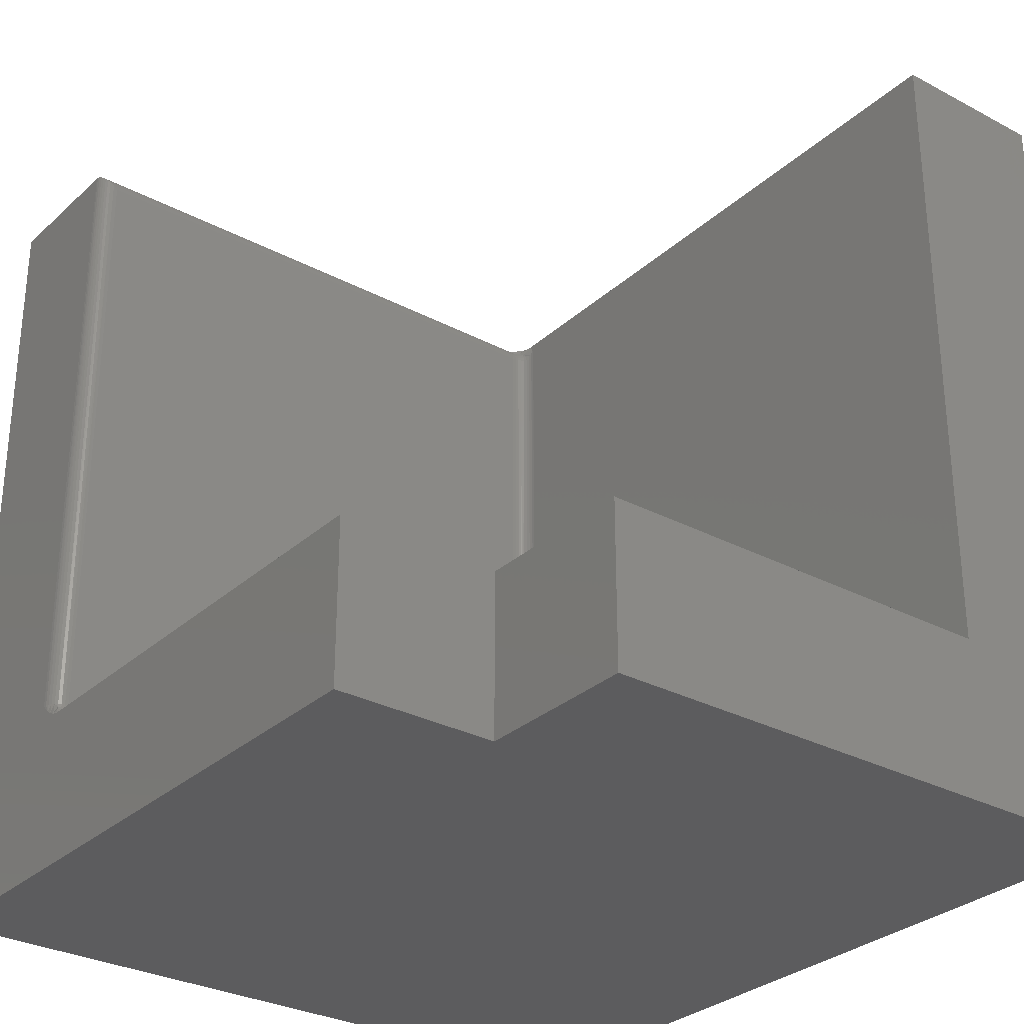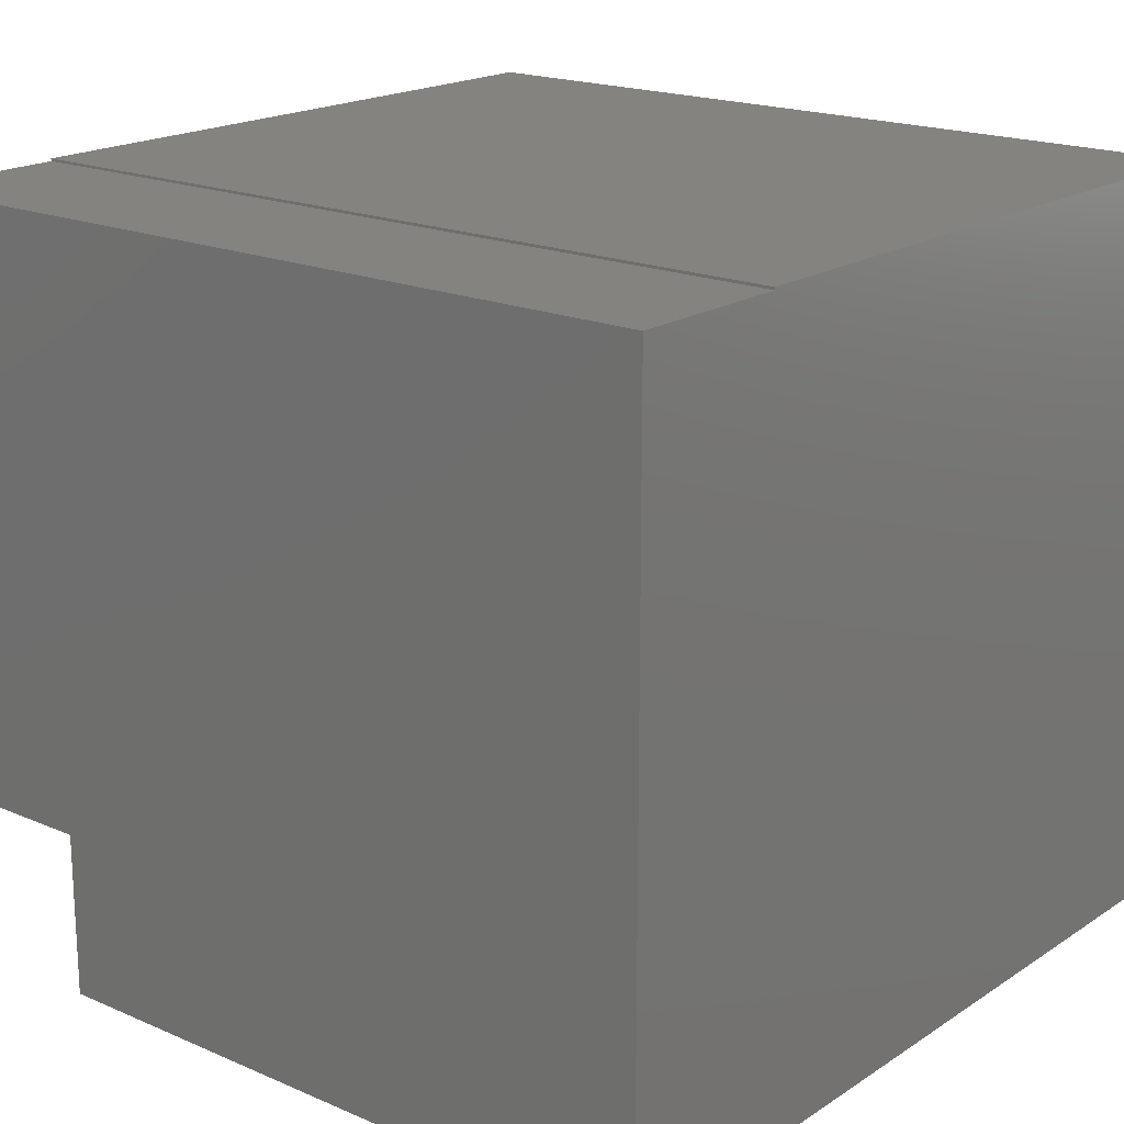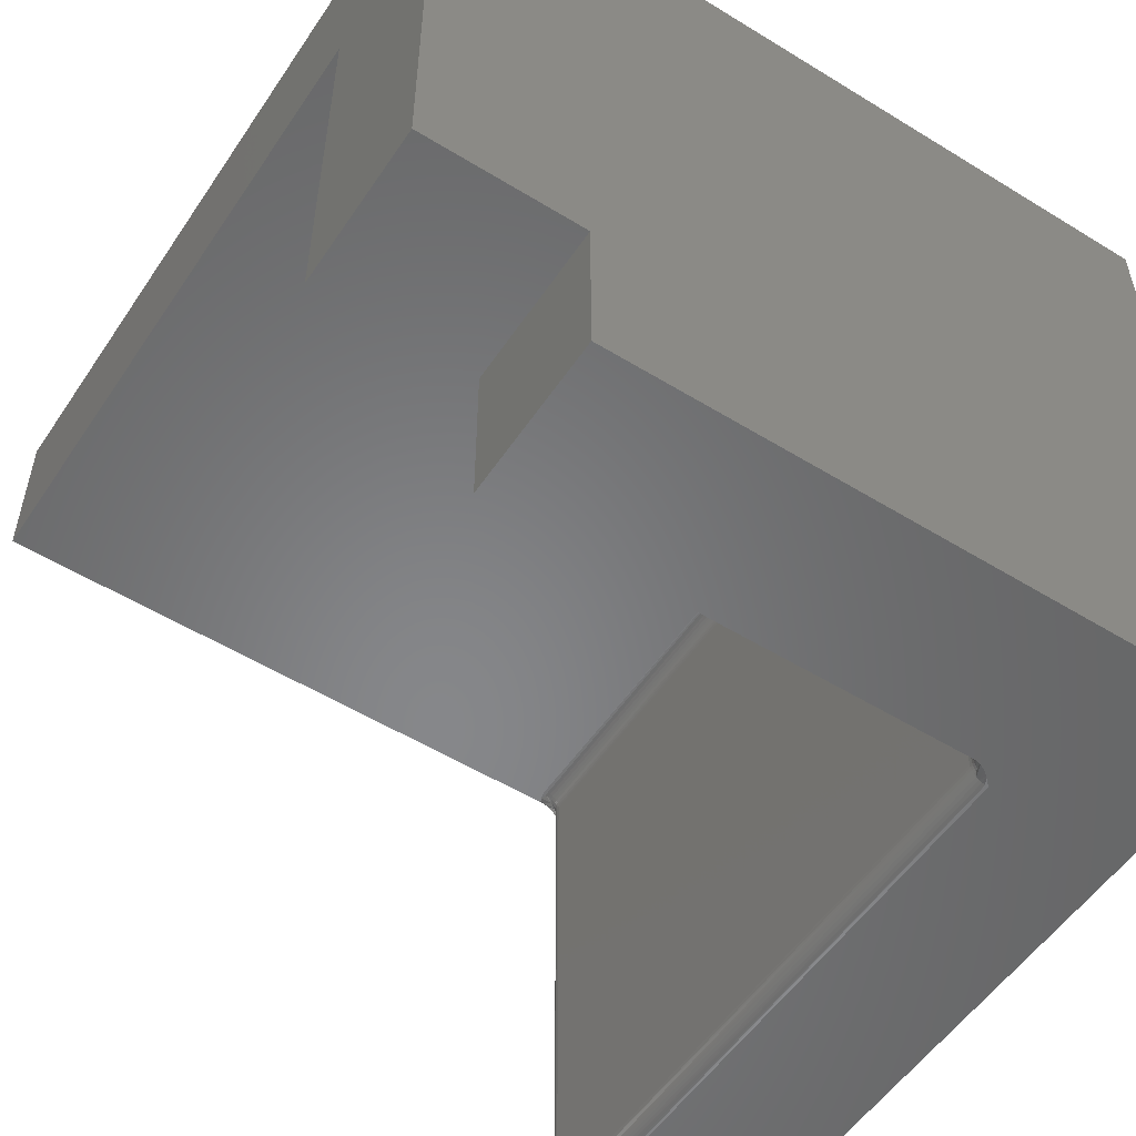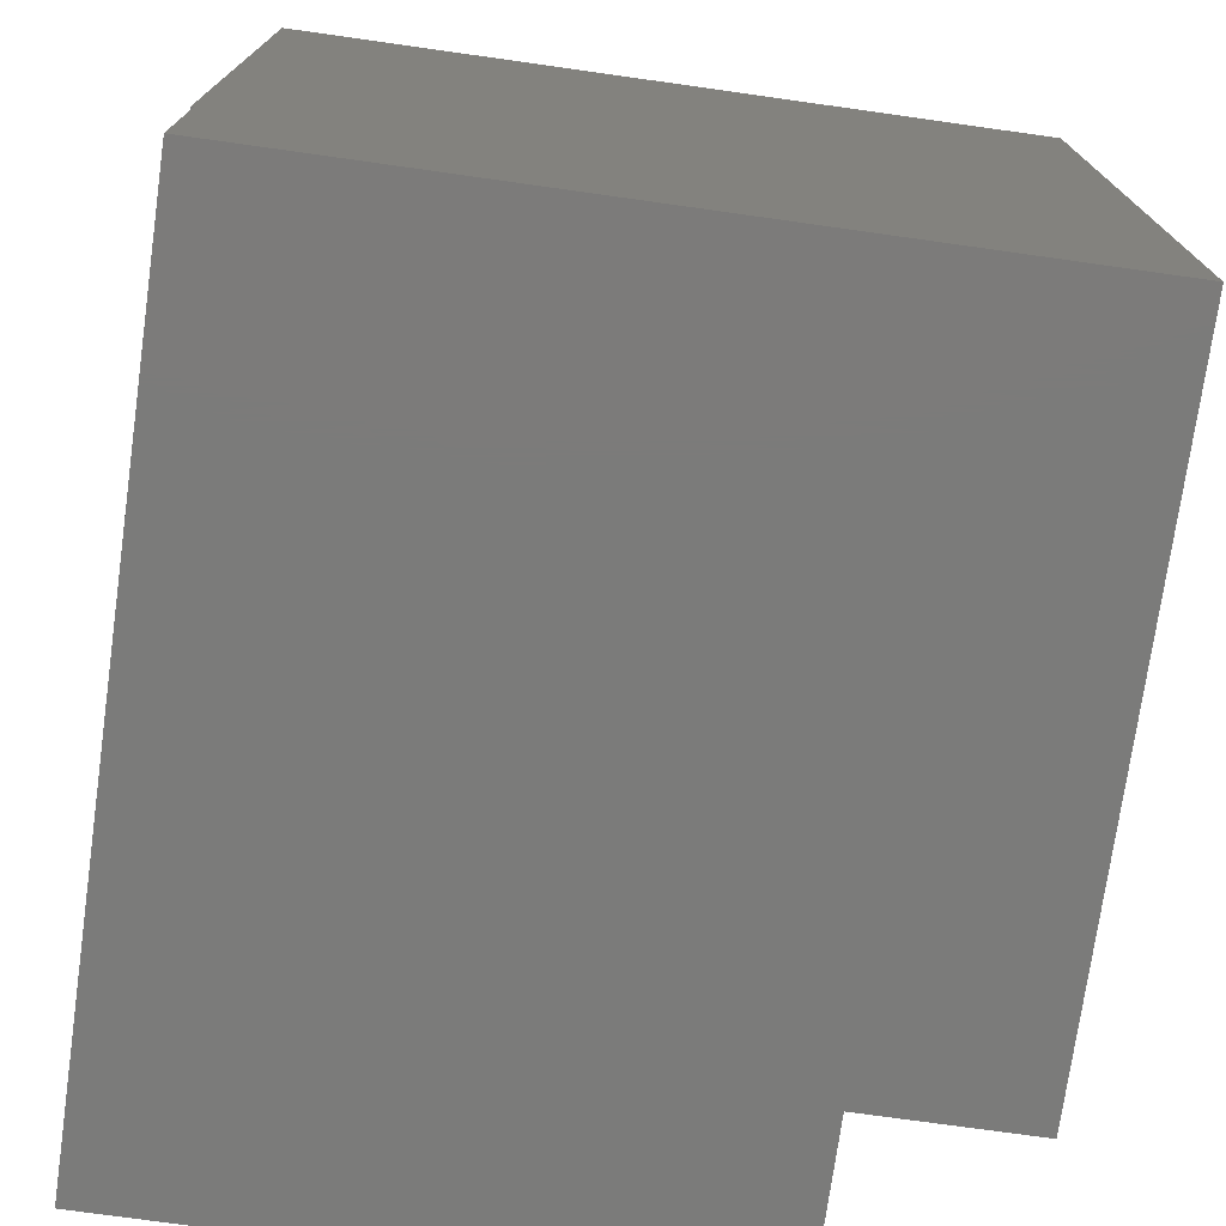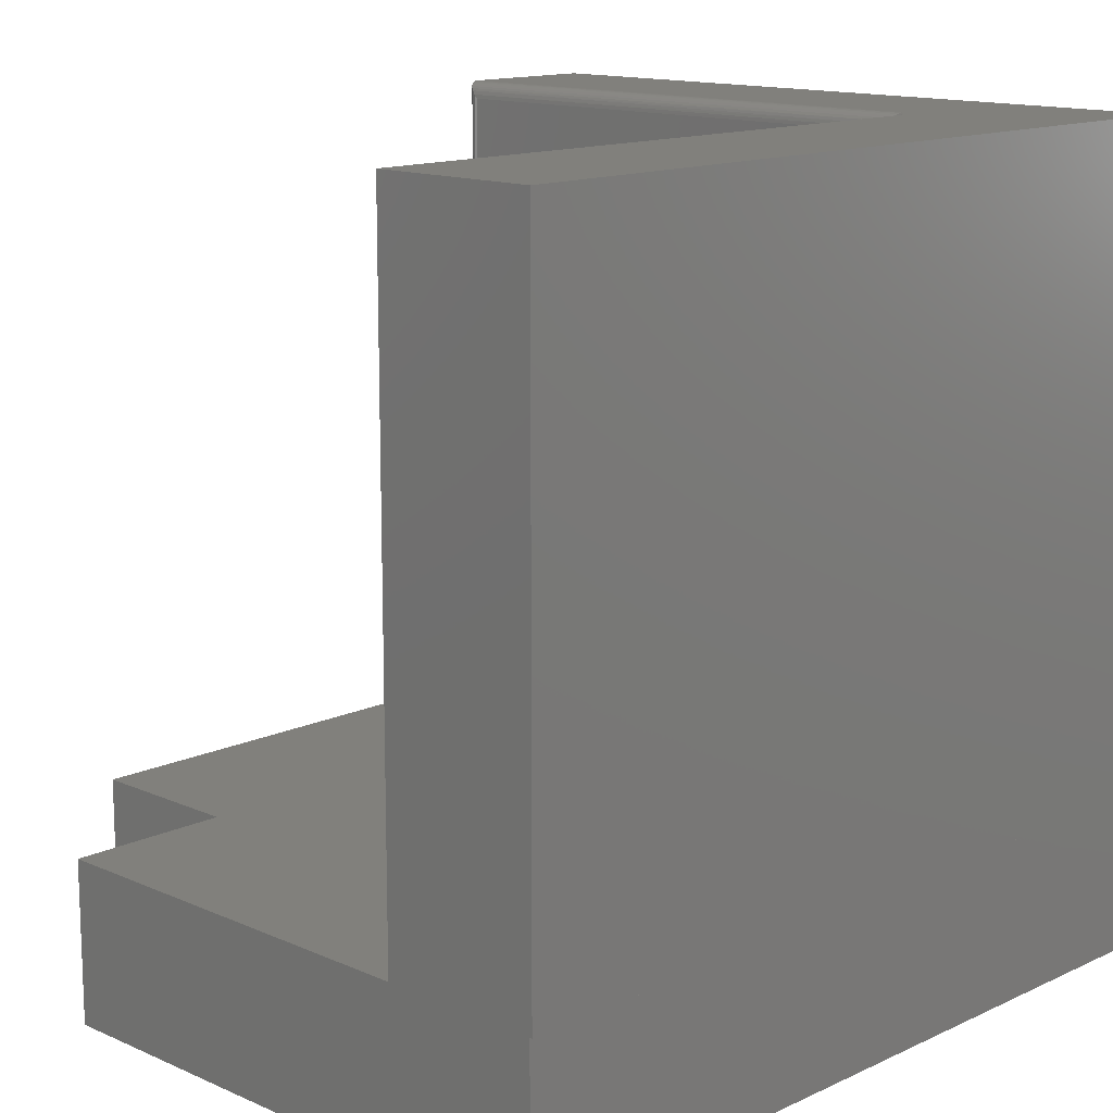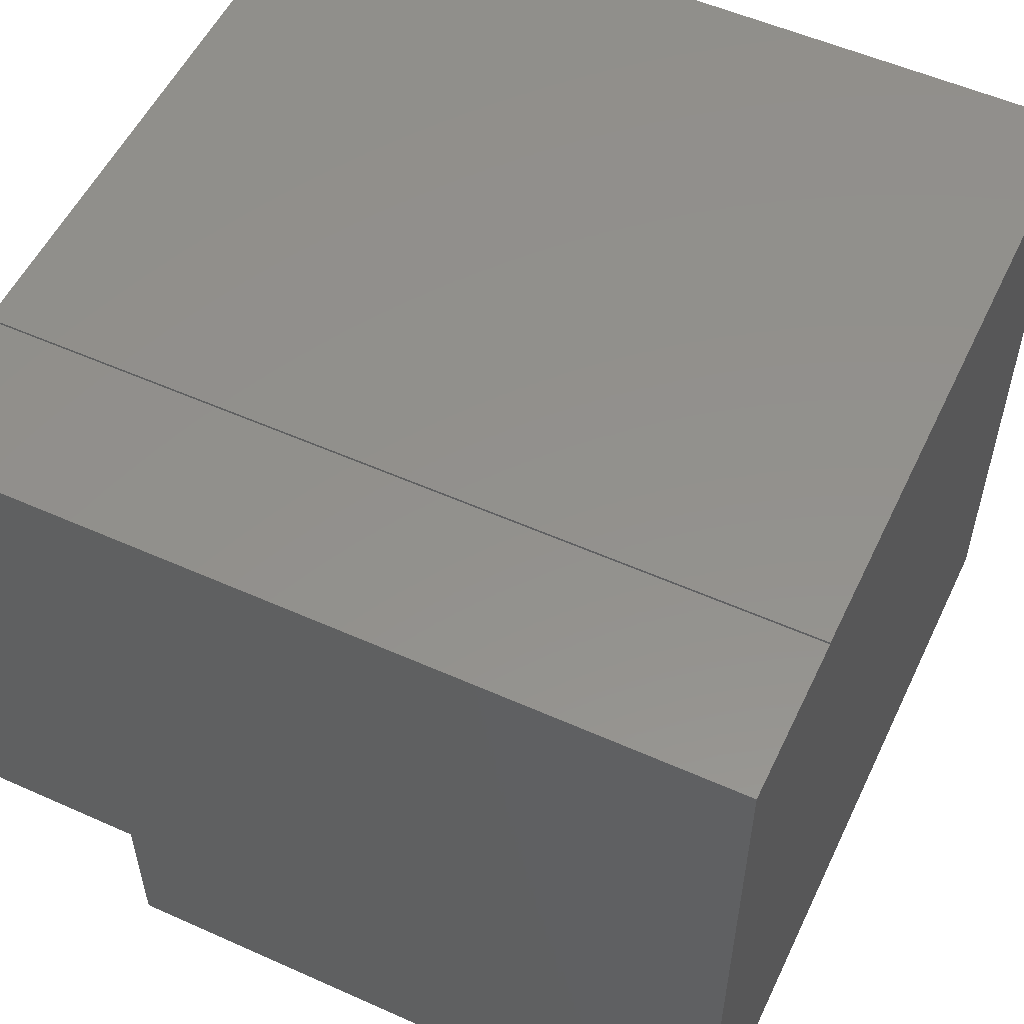
<metadata>
{"format":"stl","ext":"stl","renderer":"f3d","projection":"perspective","resolution":1024,"background":"white","views":[{"elev":-30.1,"azim":52.3,"up":"+Z"},{"elev":18.8,"azim":-140.7,"up":"+Y"},{"elev":-53.8,"azim":146.8,"up":"+Y"},{"elev":-74.4,"azim":-98.0,"up":"+Z"},{"elev":13.8,"azim":134.2,"up":"+Z"},{"elev":54.5,"azim":-154.7,"up":"+Y"}]}
</metadata>
<code>
# stl→obj: 117 verts, 230 faces
v 0 -0.6797 0
v 0 -0.0007401 0
v 0.6016 -0.6797 0
v 0.6016 -0.5312 0
v 0.75 -0.0007401 0
v 0.75 -0.5312 0
v 0.75 -0.0007401 0.1484
v 0.75 0.001563 0.1484
v 0.75 0.001563 0.75
v 0.75 -0.1484 0.75
v 0.75 -0.1484 0.1484
v 0.75 -0.5312 0.1484
v 0.6016 -0.6797 0.1484
v 0.1624 -0.6797 0.1484
v 0.1582 -0.6797 0.1489
v 0.1539 -0.6797 0.1501
v 0.1485 -0.6797 0.1528
v 0.1433 -0.6797 0.1566
v 0.1354 -0.6797 0.1641
v 0.1354 -0.6797 0.75
v 0 -0.6797 0.75
v 0.1647 -0.6748 0.1484
v 0.1661 -0.6695 0.1484
v 0.6016 -0.5312 0.1484
v 0.1666 -0.6641 0.1484
v 0.1666 -0.1484 0.1484
v 0.151 -0.6641 0.7344
v 0.1507 -0.1641 0.7374
v 0.1505 -0.6677 0.738
v 0.151 -0.1641 0.7344
v 0.1354 -0.1641 0.75
v 0.1373 -0.6796 0.7499
v 0.1384 -0.1641 0.7497
v 0.1498 -0.1641 0.7404
v 0.1492 -0.6713 0.7416
v 0.1484 -0.1641 0.7431
v 0.1479 -0.6734 0.7437
v 0.1464 -0.1641 0.7454
v 0.1463 -0.6753 0.7456
v 0.144 -0.1641 0.7474
v 0.1443 -0.6769 0.7472
v 0.1413 -0.1641 0.7488
v 0.1421 -0.6782 0.7485
v 0.1398 -0.6791 0.7494
v 0.1384 -0.6794 0.1641
v 0.151 -0.6641 0.1641
v 0.1507 -0.6671 0.1641
v 0.1498 -0.67 0.1641
v 0.1484 -0.6727 0.1641
v 0.1464 -0.6751 0.1641
v 0.144 -0.6771 0.1641
v 0.1413 -0.6785 0.1641
v 0.151 -0.1641 0.1641
v 0.1666 -0.1484 0.7344
v 0.1624 -0.1484 0.75
v 0.1647 -0.1484 0.7451
v 0.1661 -0.1484 0.7398
v 0.161 -0.1485 0.75
v 0 0.001563 0.75
v 0.1471 -0.1537 0.75
v 0.1525 -0.1507 0.75
v 0.1568 -0.1492 0.75
v 0.1505 -0.1554 0.7445
v 0.163 -0.1487 0.7399
v 0.154 -0.153 0.7421
v 0.1552 -0.153 0.7383
v 0.1575 -0.1511 0.7388
v 0.1601 -0.1496 0.7393
v 0.1522 -0.1554 0.7414
v 0.1486 -0.161 0.7432
v 0.1493 -0.1581 0.7437
v 0.1579 -0.1511 0.7344
v 0.1606 -0.1496 0.7344
v 0.1636 -0.1487 0.7344
v 0.1556 -0.153 0.7344
v 0.1533 -0.1554 0.7379
v 0.1536 -0.1554 0.7344
v 0.1519 -0.1581 0.7377
v 0.1522 -0.1581 0.7344
v 0.151 -0.161 0.7375
v 0.1513 -0.161 0.7344
v 0.1509 -0.1581 0.7408
v 0.1501 -0.161 0.7405
v 0.1647 -0.1486 0.1486
v 0.1514 -0.1604 0.1604
v 0.1527 -0.1569 0.1569
v 0.1541 -0.1548 0.1548
v 0.1557 -0.1529 0.1529
v 0.1577 -0.1512 0.1512
v 0.1599 -0.15 0.15
v 0.1622 -0.1491 0.1491
v 0.1513 -0.6641 0.161
v 0.1636 -0.6641 0.1487
v 0.1522 -0.6641 0.1581
v 0.1536 -0.6641 0.1554
v 0.1556 -0.6641 0.153
v 0.1579 -0.6641 0.1511
v 0.1606 -0.6641 0.1496
v 0.1486 -0.6729 0.161
v 0.1601 -0.669 0.1496
v 0.1575 -0.6685 0.1511
v 0.163 -0.6696 0.1487
v 0.1564 -0.6781 0.1496
v 0.1541 -0.6766 0.1511
v 0.1522 -0.6753 0.153
v 0.1505 -0.6742 0.1554
v 0.1493 -0.6734 0.1581
v 0.154 -0.6718 0.153
v 0.1552 -0.668 0.153
v 0.1533 -0.6676 0.1554
v 0.1519 -0.6673 0.1581
v 0.151 -0.6672 0.161
v 0.1509 -0.6705 0.1581
v 0.1522 -0.671 0.1554
v 0.1501 -0.6702 0.161
v 0 0.001563 0.1484
v 0 -0.0007401 0.1484
f 1 2 3
f 3 2 4
f 2 5 4
f 4 5 6
f 7 8 9
f 7 9 10
f 7 10 11
f 7 11 5
f 11 12 5
f 5 12 6
f 1 3 13
f 1 13 14
f 1 14 15
f 1 15 16
f 1 16 17
f 1 17 18
f 1 18 19
f 1 19 20
f 1 20 21
f 13 22 14
f 13 23 22
f 12 11 24
f 25 23 13
f 25 13 24
f 25 24 11
f 25 11 26
f 24 13 4
f 4 13 3
f 12 24 6
f 6 24 4
f 27 28 29
f 27 30 28
f 31 32 33
f 31 20 32
f 29 28 34
f 29 34 35
f 35 34 36
f 35 36 37
f 37 36 38
f 37 38 39
f 39 38 40
f 39 40 41
f 41 40 42
f 41 42 43
f 44 43 42
f 42 33 44
f 44 33 32
f 20 45 32
f 20 19 45
f 46 29 47
f 46 27 29
f 48 47 29
f 29 35 48
f 49 48 35
f 49 35 37
f 49 37 39
f 49 39 50
f 50 39 41
f 50 41 51
f 51 41 43
f 51 43 52
f 52 43 44
f 52 44 45
f 44 32 45
f 46 53 27
f 27 53 30
f 26 11 54
f 10 55 56
f 10 56 57
f 10 57 54
f 10 54 11
f 9 55 10
f 9 58 55
f 59 21 20
f 59 20 31
f 59 31 60
f 59 60 61
f 59 61 62
f 59 62 58
f 59 58 9
f 58 62 63
f 57 56 64
f 62 61 63
f 65 66 67
f 65 67 68
f 65 68 64
f 65 64 56
f 65 56 55
f 65 55 58
f 65 58 63
f 65 63 69
f 38 36 70
f 38 70 71
f 38 71 63
f 38 63 61
f 38 61 60
f 38 60 40
f 60 31 33
f 60 33 42
f 60 42 40
f 66 72 67
f 67 72 73
f 67 73 68
f 68 73 74
f 68 74 64
f 64 74 54
f 64 54 57
f 72 66 75
f 75 66 76
f 75 76 77
f 77 76 78
f 77 78 79
f 79 78 80
f 79 80 81
f 81 80 28
f 81 28 30
f 82 76 69
f 69 76 66
f 69 66 65
f 76 82 78
f 78 82 83
f 78 83 80
f 80 83 34
f 80 34 28
f 71 69 63
f 69 71 82
f 82 71 70
f 82 70 83
f 83 70 36
f 83 36 34
f 74 84 54
f 84 26 54
f 85 81 53
f 81 30 53
f 79 81 85
f 86 79 85
f 77 79 86
f 87 77 86
f 75 77 87
f 88 75 87
f 72 75 88
f 89 72 88
f 73 72 89
f 90 73 89
f 73 90 91
f 91 74 73
f 84 74 91
f 92 85 46
f 85 53 46
f 84 93 26
f 93 25 26
f 85 92 94
f 94 86 85
f 86 94 95
f 87 86 95
f 88 87 95
f 96 88 95
f 89 88 96
f 97 89 96
f 90 89 97
f 98 90 97
f 91 90 98
f 93 91 98
f 93 84 91
f 18 52 45
f 18 45 19
f 18 17 51
f 52 18 51
f 51 17 50
f 49 50 99
f 22 100 101
f 22 102 100
f 22 23 102
f 16 15 103
f 16 103 104
f 16 104 105
f 16 105 106
f 16 106 107
f 16 107 99
f 16 99 50
f 16 50 17
f 108 105 104
f 108 104 103
f 108 103 15
f 108 15 14
f 108 14 22
f 108 22 101
f 108 101 109
f 96 101 97
f 97 101 100
f 97 100 98
f 98 100 102
f 98 102 93
f 93 102 23
f 93 23 25
f 101 96 109
f 109 96 95
f 109 95 110
f 110 95 94
f 110 94 111
f 111 94 92
f 111 92 112
f 112 92 46
f 112 46 47
f 113 106 114
f 114 106 105
f 114 105 108
f 106 113 107
f 107 113 115
f 107 115 99
f 99 115 48
f 99 48 49
f 111 114 110
f 110 114 108
f 110 108 109
f 114 111 113
f 113 111 112
f 113 112 115
f 115 112 47
f 115 47 48
f 9 8 59
f 59 8 116
f 59 116 117
f 2 1 117
f 117 1 21
f 117 21 59
f 117 116 7
f 7 116 8
f 7 5 117
f 117 5 2

</code>
